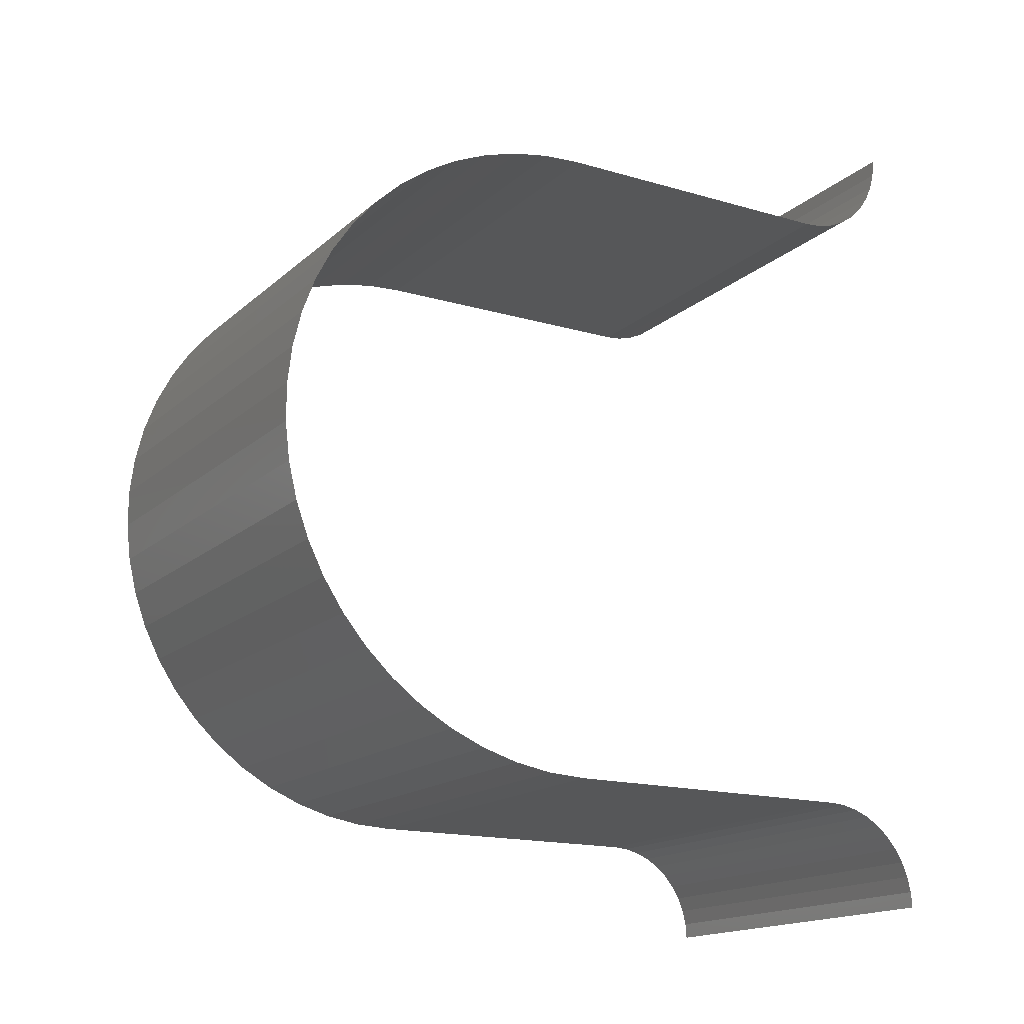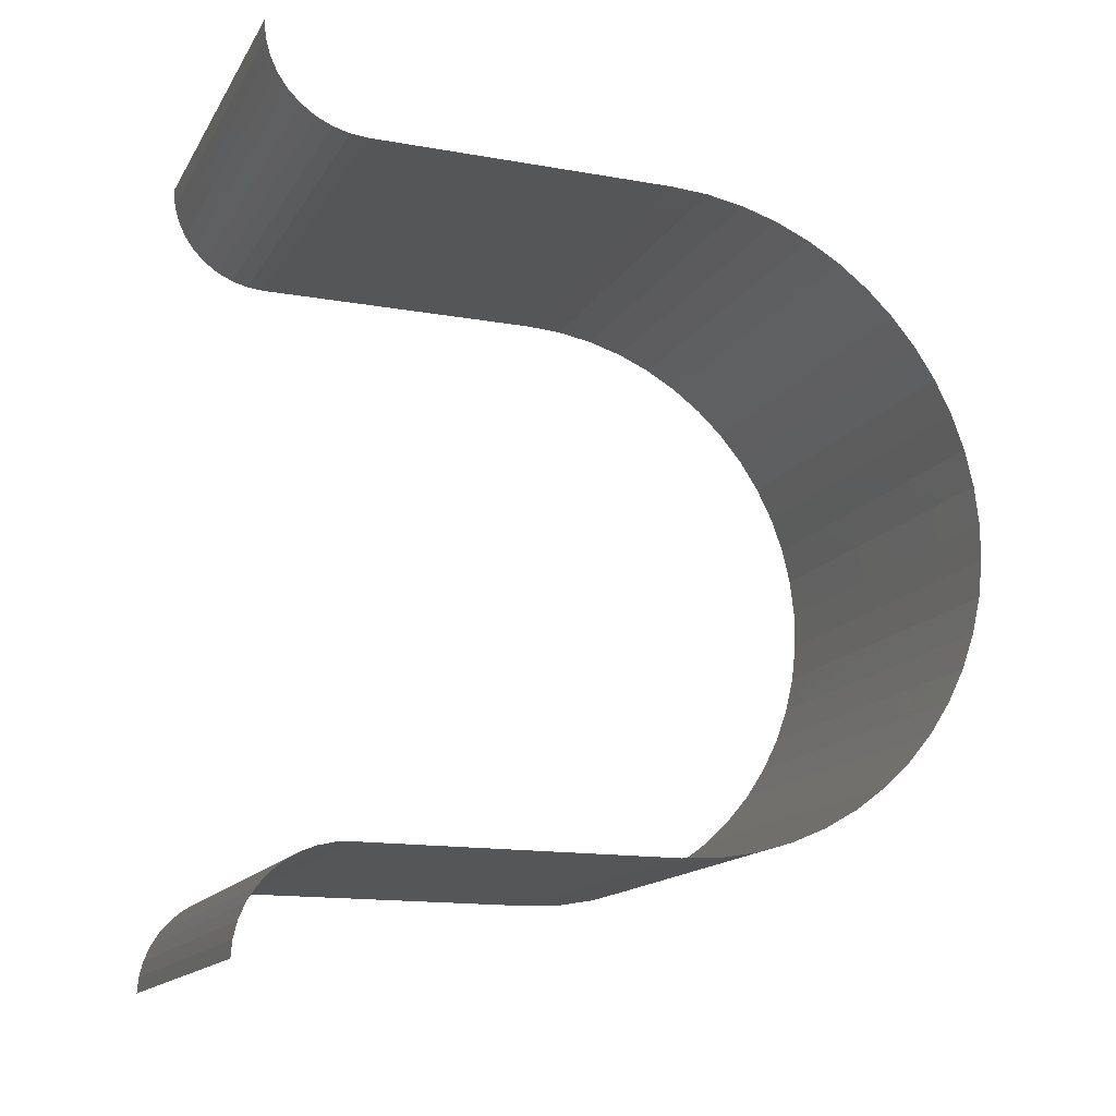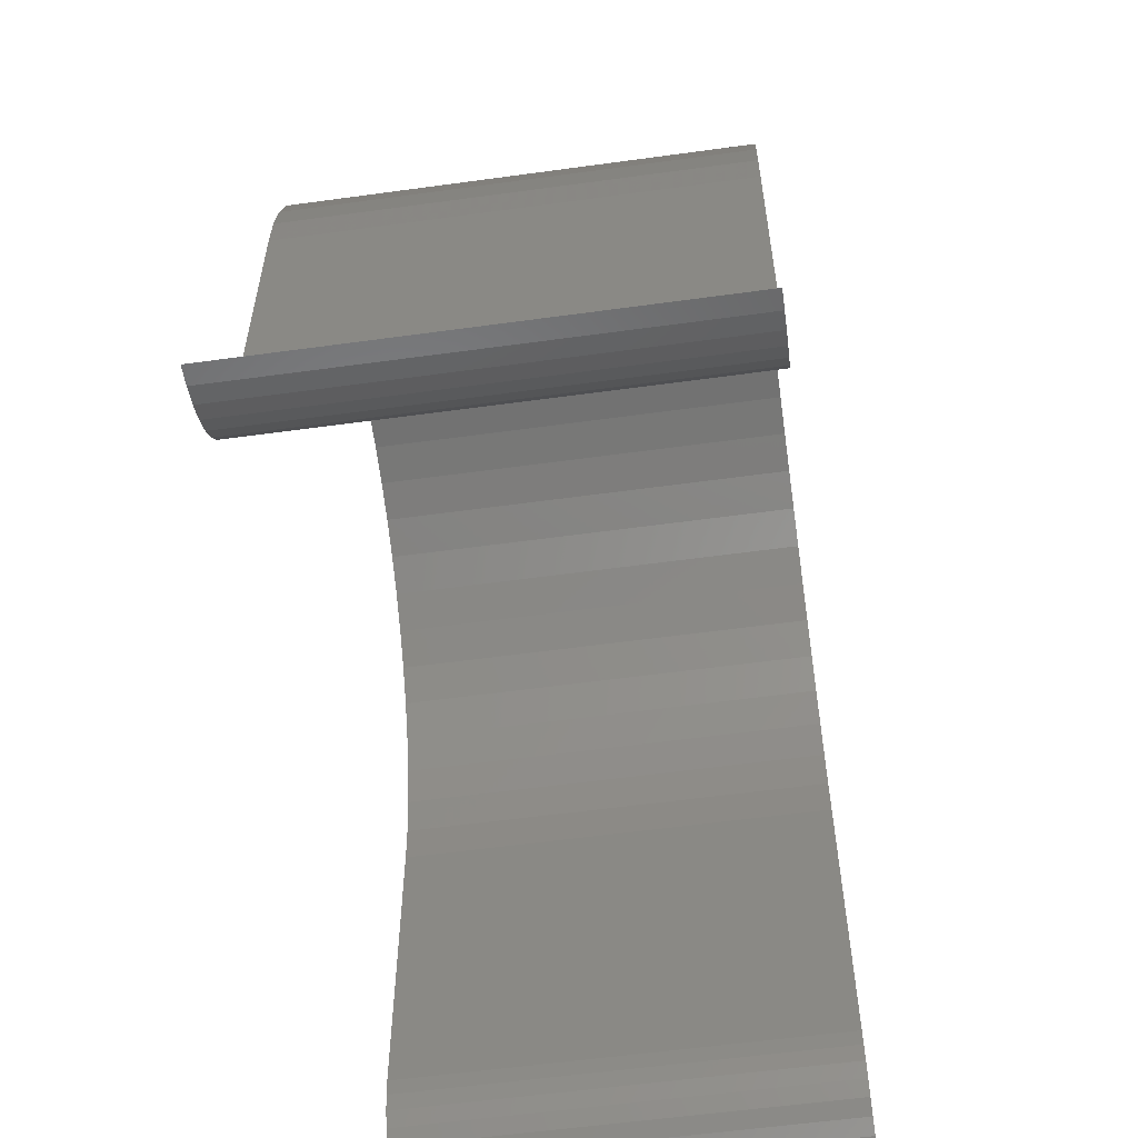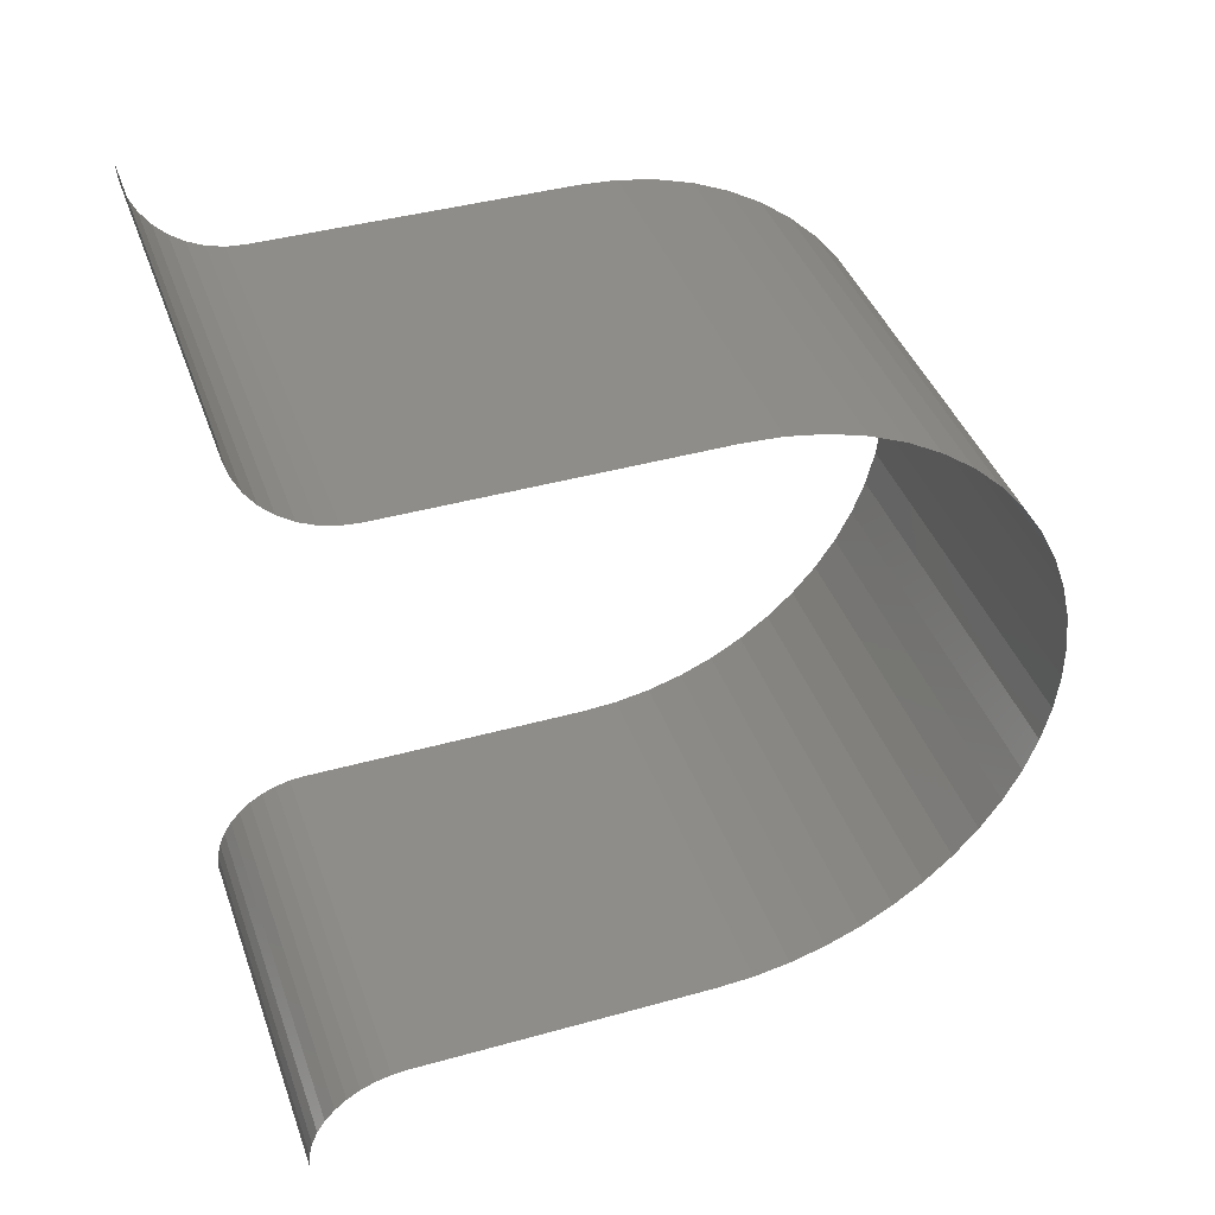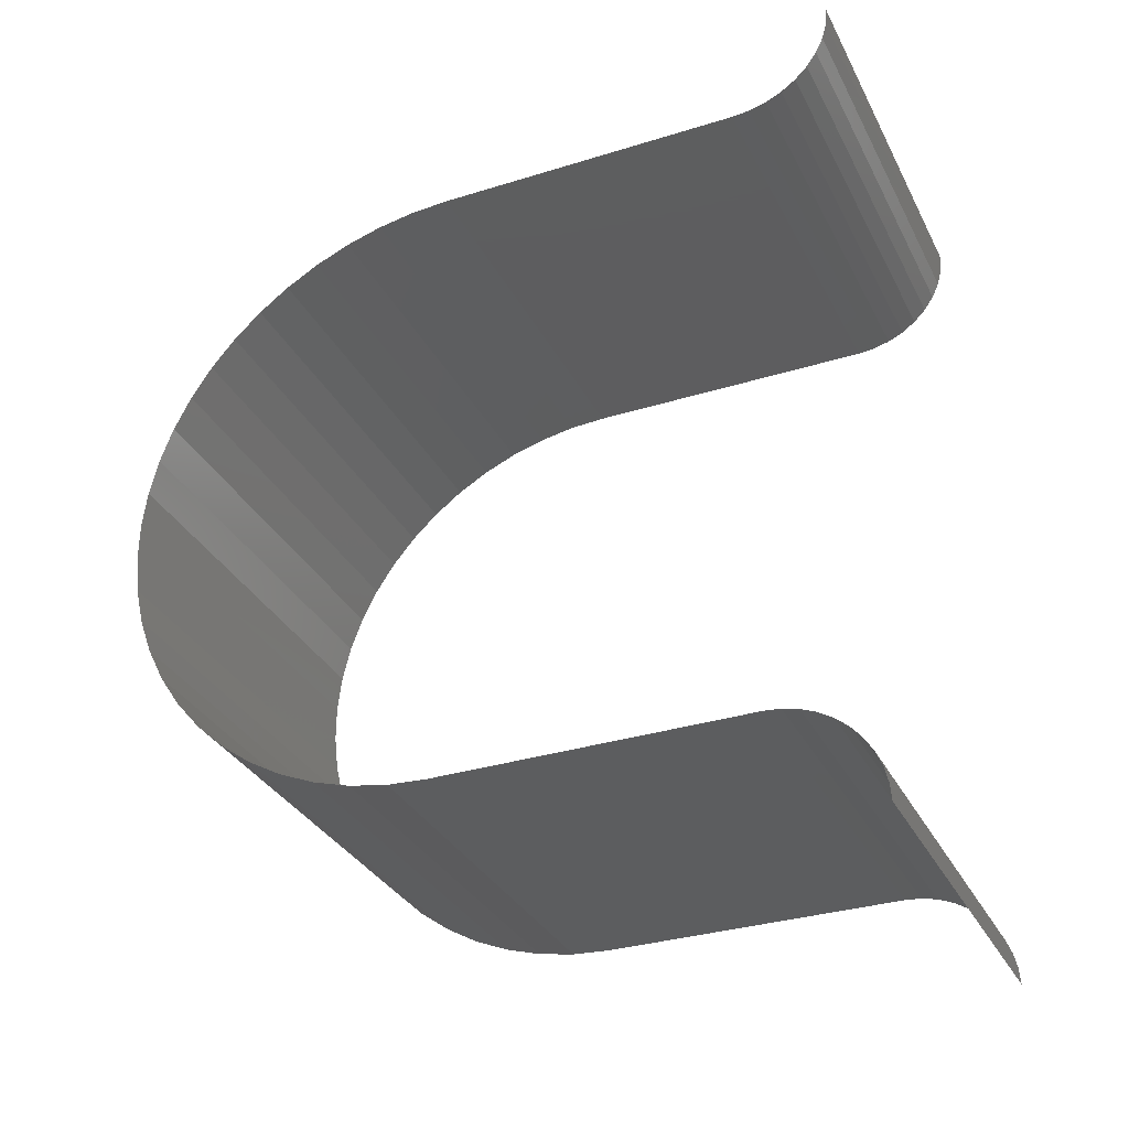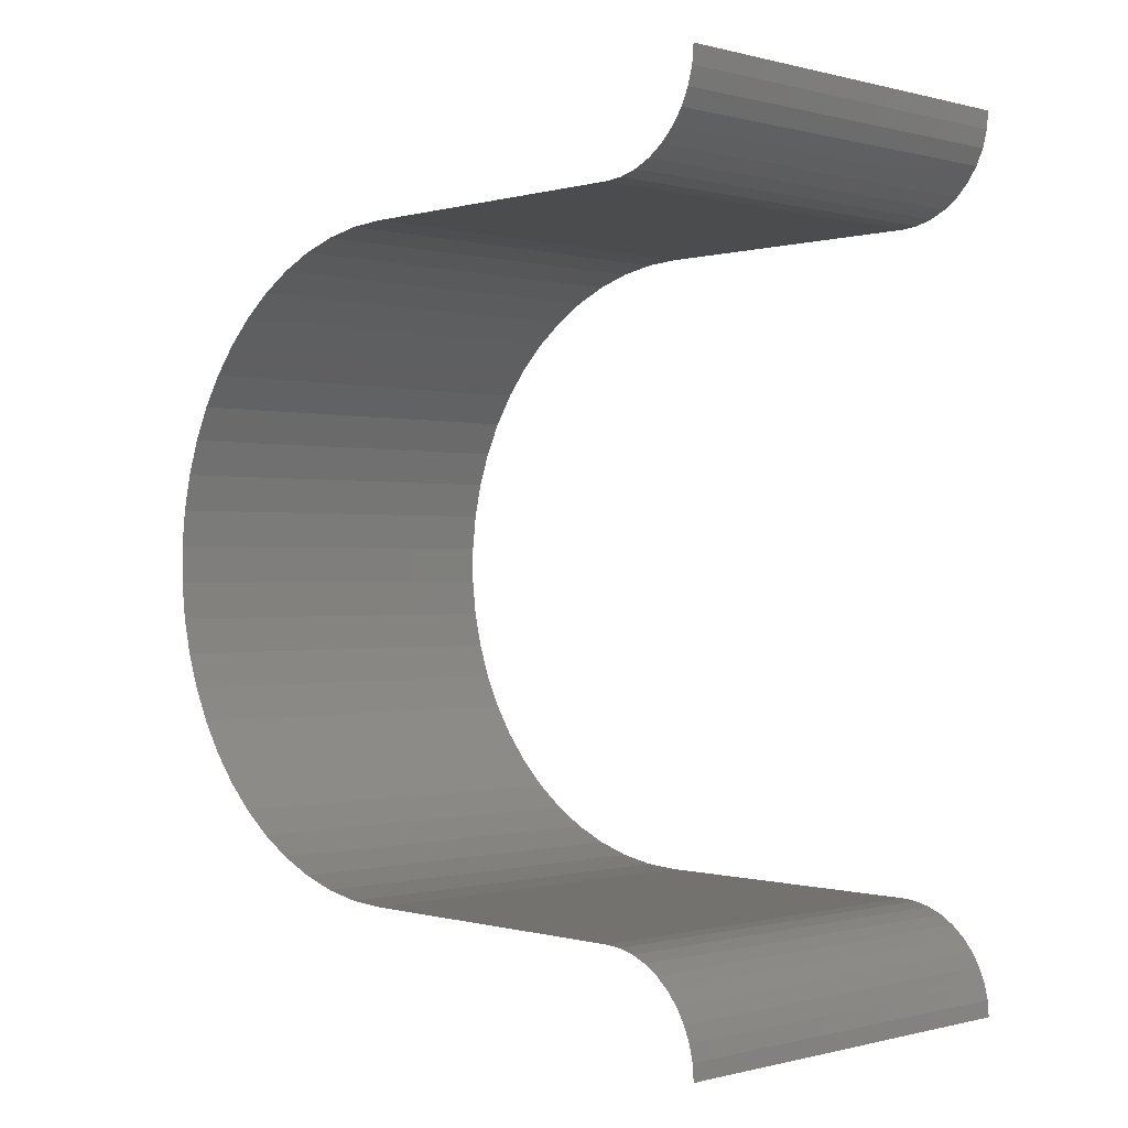
<metadata>
{"format":"stl","ext":"stl","renderer":"f3d","projection":"perspective","resolution":1024,"background":"white","views":[{"elev":-16.5,"azim":59.2,"up":"+Y"},{"elev":-15.0,"azim":-110.8,"up":"+Y"},{"elev":-57.7,"azim":-171.9,"up":"+Z"},{"elev":40.9,"azim":-108.8,"up":"+Y"},{"elev":-32.3,"azim":113.5,"up":"+Y"},{"elev":-0.2,"azim":136.2,"up":"+Y"}]}
</metadata>
<code>
# stl→obj: 98 verts, 96 faces
v 60 80 35
v 40 80 35
v 40 79.89 36.86
v 60 79.89 36.86
v 40 79.57 38.69
v 60 79.57 38.69
v 40 79.04 40.47
v 60 79.04 40.47
v 40 78.3 42.18
v 60 78.3 42.18
v 40 77.37 43.79
v 60 77.37 43.79
v 40 76.26 45.28
v 60 76.26 45.28
v 40 74.98 46.64
v 60 74.98 46.64
v 40 73.55 47.83
v 60 73.55 47.83
v 40 72 48.86
v 60 72 48.86
v 40 70.34 49.69
v 60 70.34 49.69
v 40 68.59 50.33
v 60 68.59 50.33
v 40 66.78 50.76
v 60 66.78 50.76
v 40 64.93 50.97
v 60 64.93 50.97
v 40 63.07 50.97
v 60 63.07 50.97
v 40 61.22 50.76
v 60 61.22 50.76
v 40 59.41 50.33
v 60 59.41 50.33
v 40 57.66 49.69
v 60 57.66 49.69
v 40 56 48.86
v 60 56 48.86
v 40 54.45 47.83
v 60 54.45 47.83
v 40 53.02 46.64
v 60 53.02 46.64
v 40 51.74 45.28
v 60 51.74 45.28
v 40 50.63 43.79
v 60 50.63 43.79
v 40 49.7 42.18
v 60 49.7 42.18
v 40 48.96 40.47
v 60 48.96 40.47
v 40 48.43 38.69
v 60 48.43 38.69
v 40 48.11 36.86
v 60 48.11 36.86
v 40 48 35
v 60 48 35
v 60 48 20
v 40 48 20
v 40 80 20
v 60 80 20
v 60 47.94 19.22
v 40 47.94 19.22
v 60 47.76 18.45
v 40 47.76 18.45
v 60 47.46 17.73
v 40 47.46 17.73
v 60 47.05 17.06
v 40 47.05 17.06
v 60 46.54 16.46
v 40 46.54 16.46
v 60 45.94 15.95
v 40 45.94 15.95
v 60 45.27 15.54
v 40 45.27 15.54
v 60 44.55 15.24
v 40 44.55 15.24
v 60 43.78 15.06
v 40 43.78 15.06
v 60 43 15
v 40 43 15
v 60 85 15
v 40 85 15
v 60 84.13 15.08
v 40 84.13 15.08
v 60 83.29 15.3
v 40 83.29 15.3
v 60 82.5 15.67
v 40 82.5 15.67
v 60 81.79 16.17
v 40 81.79 16.17
v 60 81.17 16.79
v 40 81.17 16.79
v 60 80.67 17.5
v 40 80.67 17.5
v 60 80.3 18.29
v 40 80.3 18.29
v 60 80.08 19.13
v 40 80.08 19.13
f 1 2 3
f 1 3 4
f 4 3 5
f 4 5 6
f 6 5 7
f 6 7 8
f 8 7 9
f 8 9 10
f 10 9 11
f 10 11 12
f 12 11 13
f 12 13 14
f 14 13 15
f 14 15 16
f 16 15 17
f 16 17 18
f 18 17 19
f 18 19 20
f 20 19 21
f 20 21 22
f 22 21 23
f 22 23 24
f 24 23 25
f 24 25 26
f 26 25 27
f 26 27 28
f 28 27 29
f 28 29 30
f 30 29 31
f 30 31 32
f 32 31 33
f 32 33 34
f 34 33 35
f 34 35 36
f 36 35 37
f 36 37 38
f 38 37 39
f 38 39 40
f 40 39 41
f 40 41 42
f 42 41 43
f 42 43 44
f 44 43 45
f 44 45 46
f 46 45 47
f 46 47 48
f 48 47 49
f 48 49 50
f 50 49 51
f 50 51 52
f 52 51 53
f 52 53 54
f 54 53 55
f 54 55 56
f 57 56 58
f 58 56 55
f 59 2 60
f 60 2 1
f 57 58 61
f 61 58 62
f 61 62 63
f 63 62 64
f 63 64 65
f 65 64 66
f 65 66 67
f 67 66 68
f 67 68 69
f 69 68 70
f 69 70 71
f 71 70 72
f 71 72 73
f 73 72 74
f 73 74 75
f 75 74 76
f 75 76 77
f 77 76 78
f 77 78 79
f 79 78 80
f 81 82 83
f 83 82 84
f 83 84 85
f 85 84 86
f 85 86 87
f 87 86 88
f 87 88 89
f 89 88 90
f 89 90 91
f 91 90 92
f 91 92 93
f 93 92 94
f 93 94 95
f 95 94 96
f 95 96 97
f 97 96 98
f 97 98 60
f 60 98 59

</code>
